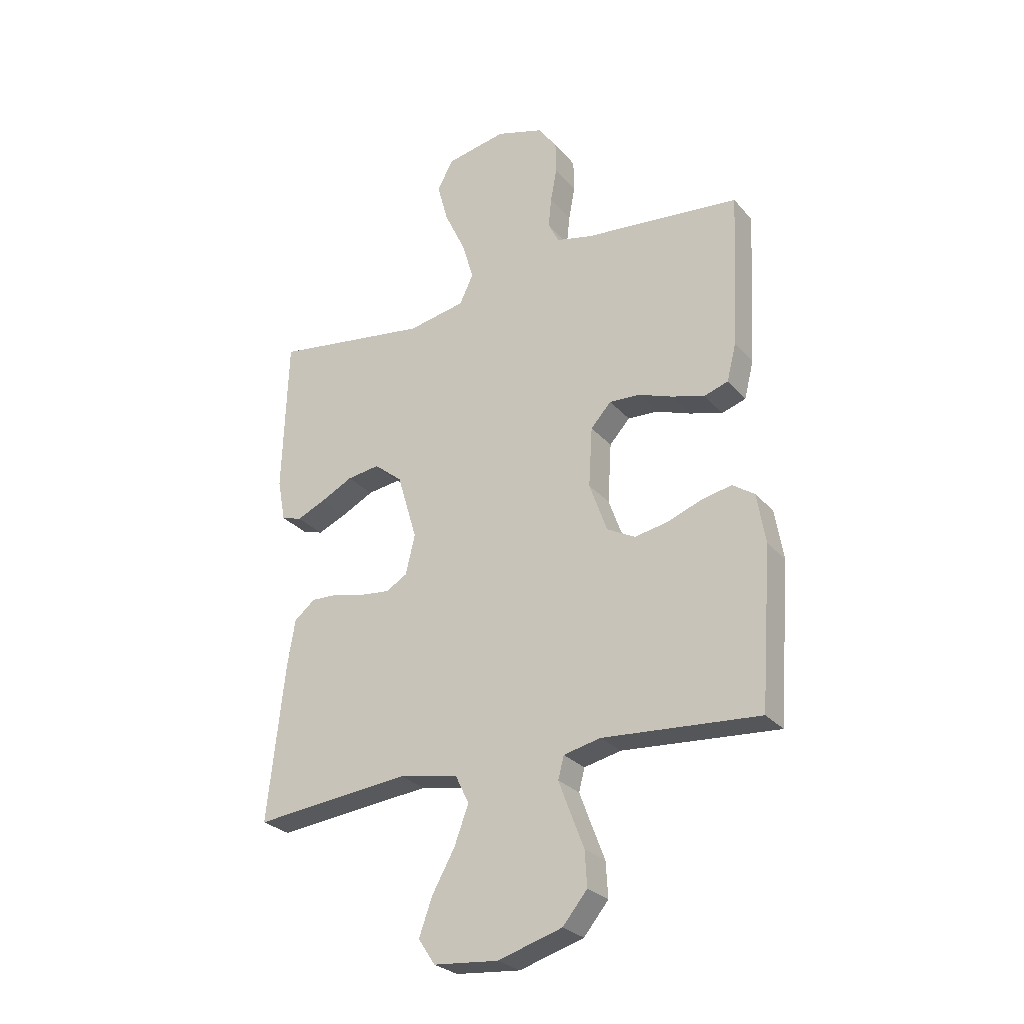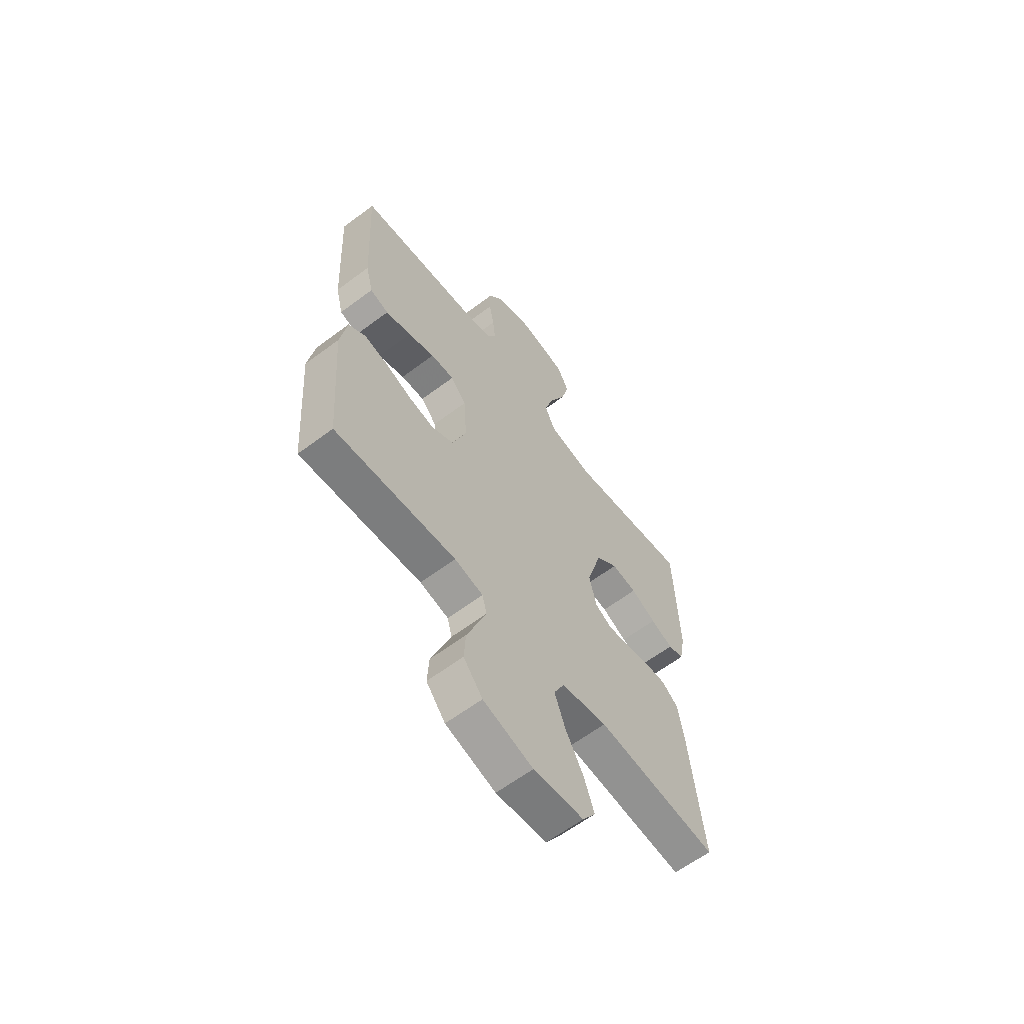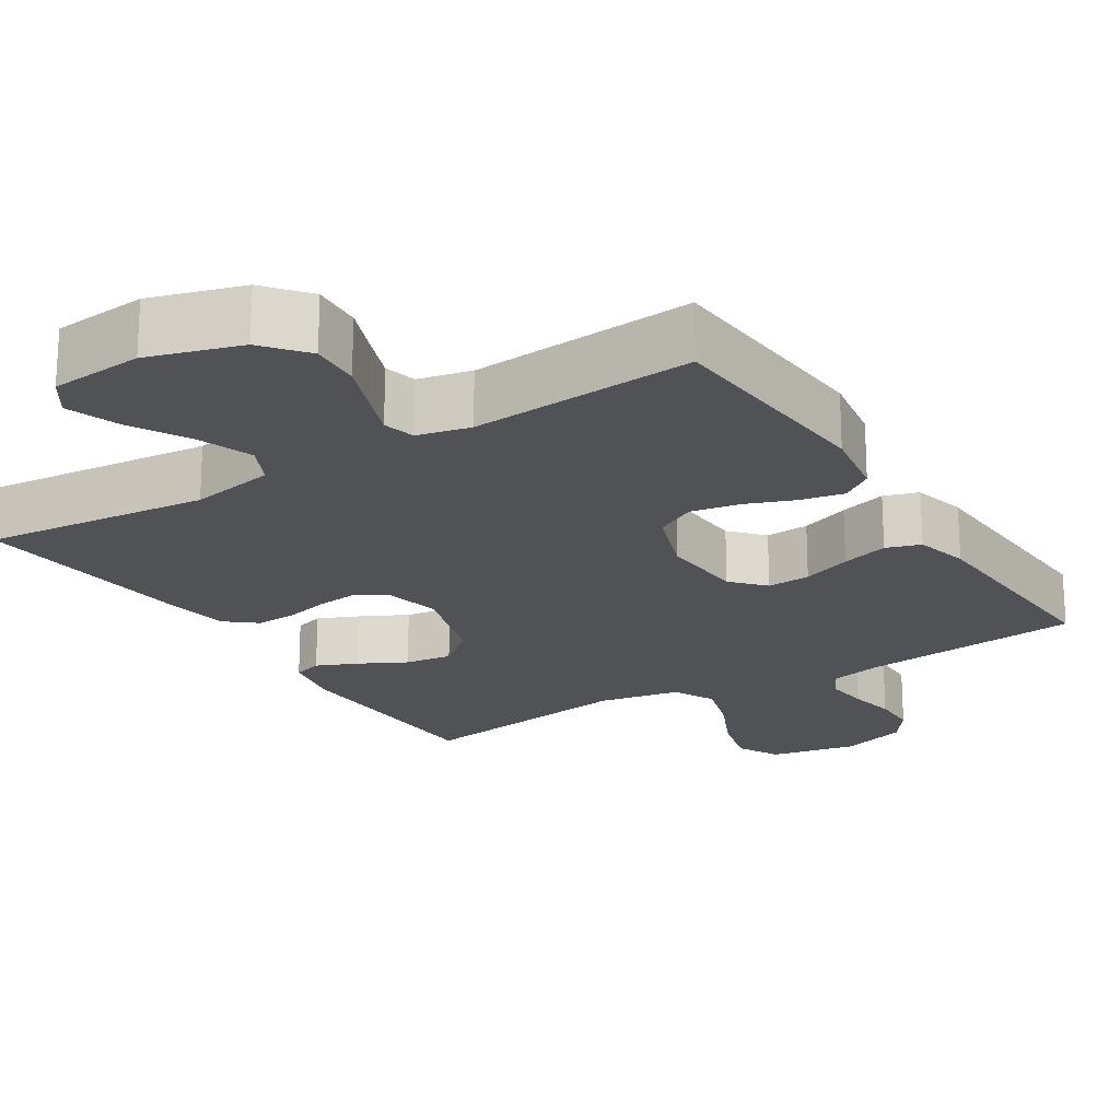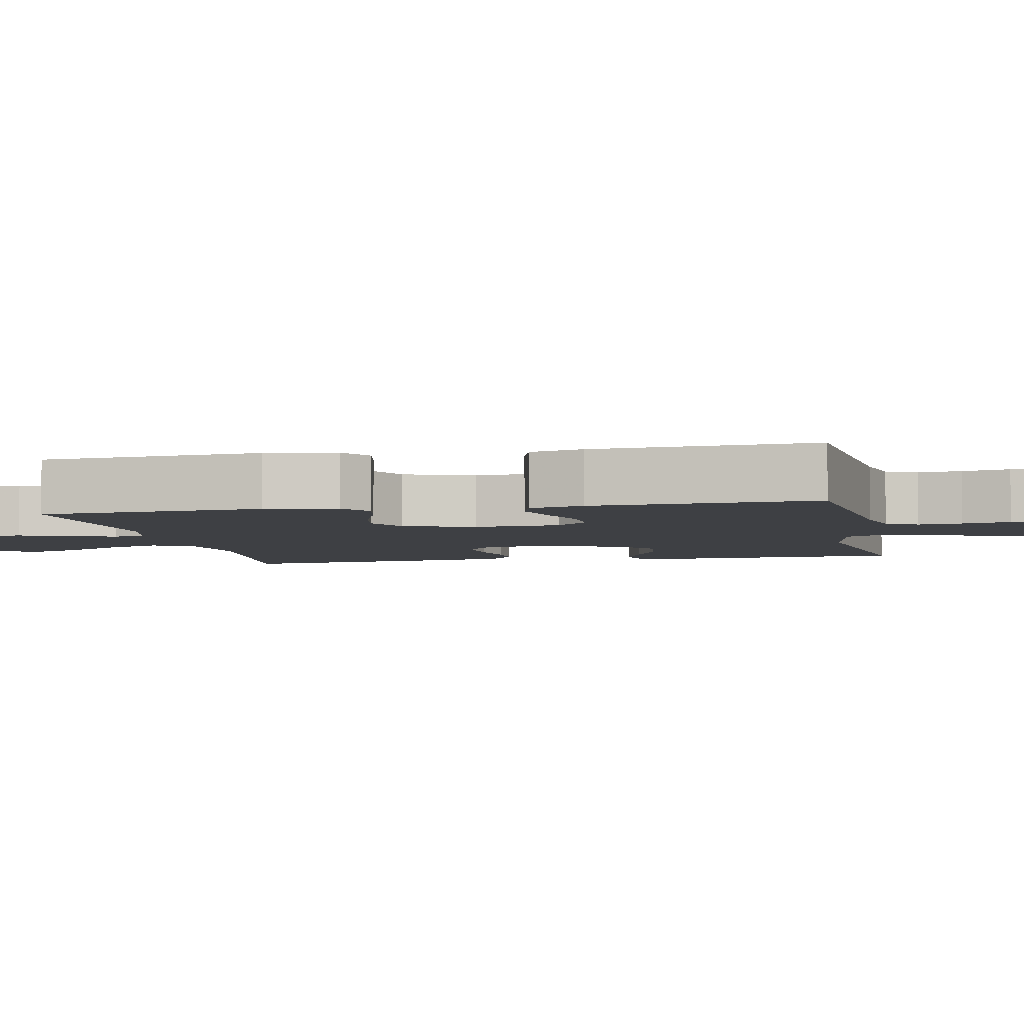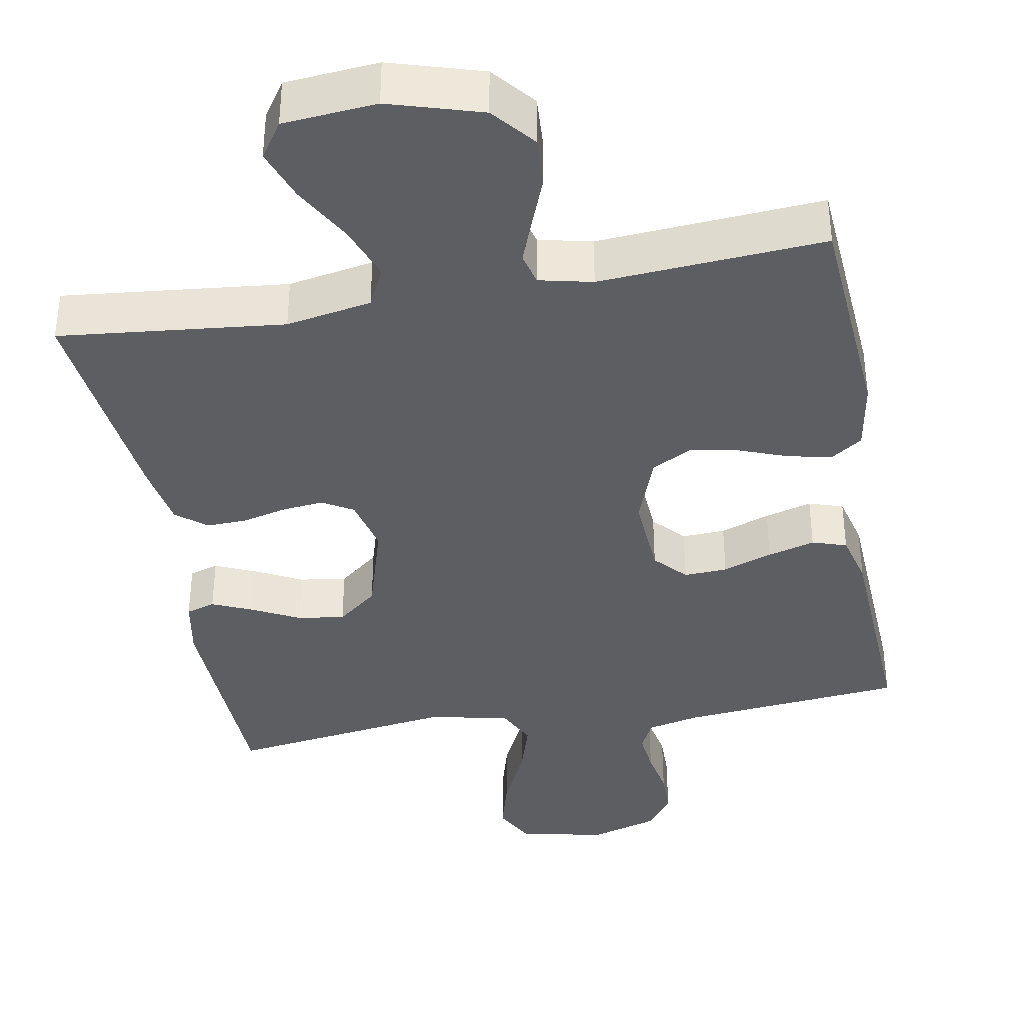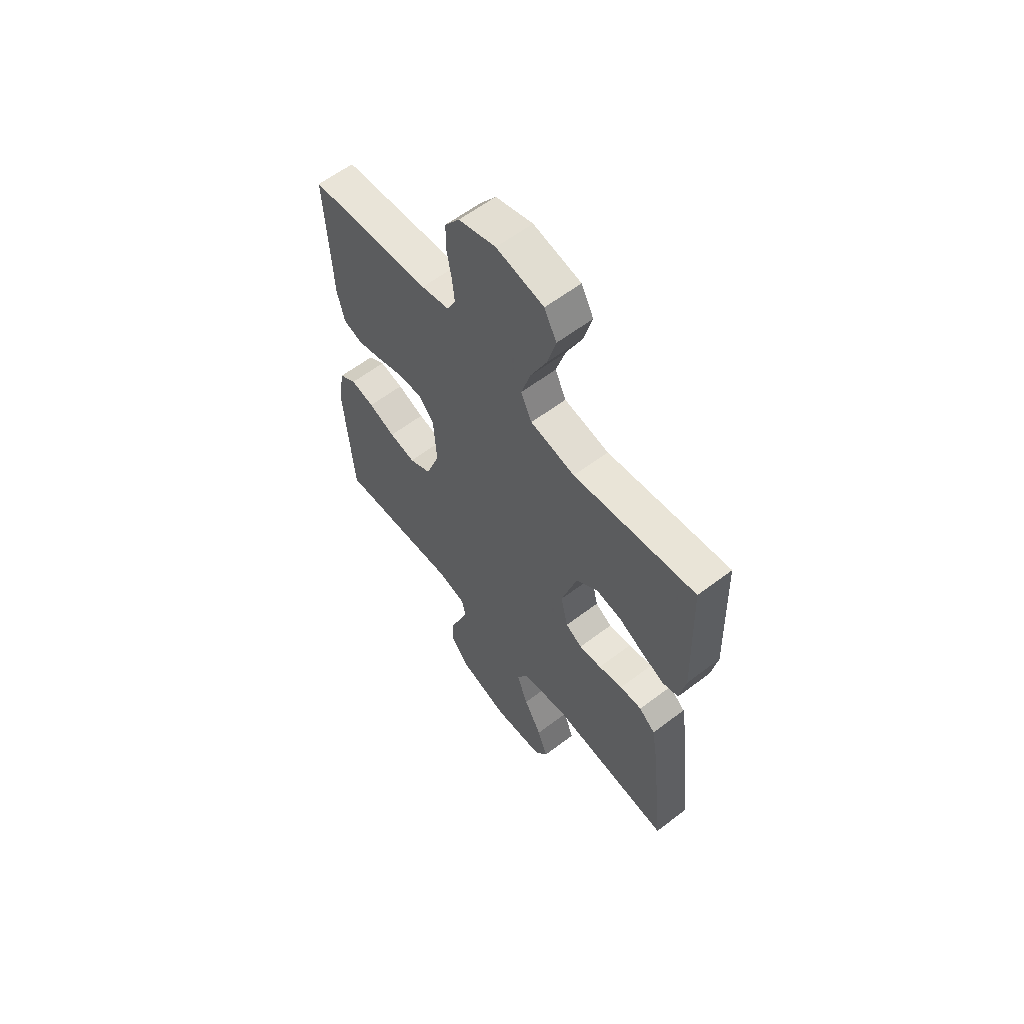
<metadata>
{"format":"obj","ext":"obj","renderer":"f3d","projection":"perspective","resolution":1024,"background":"white","views":[{"elev":-27.3,"azim":-148.5,"up":"+Z"},{"elev":-62.1,"azim":-52.7,"up":"+Z"},{"elev":-20.6,"azim":-147.8,"up":"+Y"},{"elev":-4.8,"azim":-78.5,"up":"+Y"},{"elev":-37.8,"azim":-169.8,"up":"+Y"},{"elev":60.5,"azim":52.2,"up":"+Z"}]}
</metadata>
<code>
v -0.5 0.07 -0.5
v -0.522 0.07 -0.2
v -0.506 0.07 -0.104
v -0.464 0.07 -0.075
v -0.406 0.07 -0.087
v -0.34 0.07 -0.112
v -0.276 0.07 -0.124
v -0.222 0.07 -0.095
v -0.188 0.07 0
v -0.195 0.07 0.115
v -0.234 0.07 0.158
v -0.292 0.07 0.155
v -0.358 0.07 0.131
v -0.421 0.07 0.113
v -0.467 0.07 0.128
v -0.485 0.07 0.2
v -0.5 0.07 0.5
v -0.2 0.07 0.53
v -0.131 0.07 0.546
v -0.11 0.07 0.588
v -0.116 0.07 0.646
v -0.128 0.07 0.71
v -0.127 0.07 0.772
v -0.091 0.07 0.822
v 0 0.07 0.85
v 0.116 0.07 0.827
v 0.146 0.07 0.77
v 0.125 0.07 0.693
v 0.086 0.07 0.61
v 0.063 0.07 0.534
v 0.09 0.07 0.478
v 0.2 0.07 0.457
v 0.5 0.07 0.5
v 0.51 0.07 0.2
v 0.495 0.07 0.119
v 0.456 0.07 0.107
v 0.401 0.07 0.131
v 0.339 0.07 0.163
v 0.276 0.07 0.172
v 0.222 0.07 0.128
v 0.184 0.07 0
v 0.202 0.07 -0.076
v 0.243 0.07 -0.1
v 0.298 0.07 -0.094
v 0.358 0.07 -0.079
v 0.412 0.07 -0.077
v 0.452 0.07 -0.11
v 0.467 0.07 -0.2
v 0.5 0.07 -0.5
v 0.2 0.07 -0.469
v 0.086 0.07 -0.49
v 0.06 0.07 -0.544
v 0.087 0.07 -0.617
v 0.131 0.07 -0.696
v 0.156 0.07 -0.766
v 0.124 0.07 -0.814
v 0 0.07 -0.825
v -0.123 0.07 -0.788
v -0.17 0.07 -0.731
v -0.166 0.07 -0.664
v -0.14 0.07 -0.596
v -0.118 0.07 -0.537
v -0.129 0.07 -0.494
v -0.2 0.07 -0.478
v -0.5 0 -0.5
v -0.522 0 -0.2
v -0.506 0 -0.104
v -0.464 0 -0.075
v -0.406 0 -0.087
v -0.34 0 -0.112
v -0.276 0 -0.124
v -0.222 0 -0.095
v -0.188 0 0
v -0.195 0 0.115
v -0.234 0 0.158
v -0.292 0 0.155
v -0.358 0 0.131
v -0.421 0 0.113
v -0.467 0 0.128
v -0.485 0 0.2
v -0.5 0 0.5
v -0.2 0 0.53
v -0.131 0 0.546
v -0.11 0 0.588
v -0.116 0 0.646
v -0.128 0 0.71
v -0.127 0 0.772
v -0.091 0 0.822
v 0 0 0.85
v 0.116 0 0.827
v 0.146 0 0.77
v 0.125 0 0.693
v 0.086 0 0.61
v 0.063 0 0.534
v 0.09 0 0.478
v 0.2 0 0.457
v 0.5 0 0.5
v 0.51 0 0.2
v 0.495 0 0.119
v 0.456 0 0.107
v 0.401 0 0.131
v 0.339 0 0.163
v 0.276 0 0.172
v 0.222 0 0.128
v 0.184 0 0
v 0.202 0 -0.076
v 0.243 0 -0.1
v 0.298 0 -0.094
v 0.358 0 -0.079
v 0.412 0 -0.077
v 0.452 0 -0.11
v 0.467 0 -0.2
v 0.5 0 -0.5
v 0.2 0 -0.469
v 0.086 0 -0.49
v 0.06 0 -0.544
v 0.087 0 -0.617
v 0.131 0 -0.696
v 0.156 0 -0.766
v 0.124 0 -0.814
v 0 0 -0.825
v -0.123 0 -0.788
v -0.17 0 -0.731
v -0.166 0 -0.664
v -0.14 0 -0.596
v -0.118 0 -0.537
v -0.129 0 -0.494
v -0.2 0 -0.478
f 58 59 60 61
f 58 61 62
f 57 58 62
f 56 57 62 63
f 53 54 55 56
f 52 53 56 63
f 47 48 49 50
f 47 50 51
f 44 45 46 47
f 43 44 47 51
f 42 43 51 52
f 35 36 37 38
f 33 34 35 38
f 32 33 38 39
f 31 32 39 40
f 26 27 28 29
f 26 29 30
f 25 26 30
f 24 25 30
f 21 22 23 24
f 20 21 24 30
f 19 20 30 31
f 15 16 17 18
f 12 13 14 15
f 12 15 18 19
f 3 4 5 6
f 3 6 7
f 64 1 2 3
f 63 64 3 7
f 41 42 52 63
f 11 12 19 31
f 10 11 31 40
f 9 10 40 41
f 41 63 7 8
f 8 9 41
f 125 124 123 122
f 126 125 122
f 126 122 121
f 127 126 121 120
f 120 119 118 117
f 127 120 117 116
f 114 113 112 111
f 115 114 111
f 111 110 109 108
f 115 111 108 107
f 116 115 107 106
f 102 101 100 99
f 102 99 98 97
f 103 102 97 96
f 104 103 96 95
f 93 92 91 90
f 94 93 90
f 94 90 89
f 94 89 88
f 88 87 86 85
f 94 88 85 84
f 95 94 84 83
f 82 81 80 79
f 79 78 77 76
f 83 82 79 76
f 70 69 68 67
f 71 70 67
f 67 66 65 128
f 71 67 128 127
f 127 116 106 105
f 95 83 76 75
f 104 95 75 74
f 105 104 74 73
f 72 71 127 105
f 105 73 72
f 1 65 66 2
f 2 66 67 3
f 3 67 68 4
f 4 68 69 5
f 5 69 70 6
f 6 70 71 7
f 7 71 72 8
f 8 72 73 9
f 9 73 74 10
f 10 74 75 11
f 11 75 76 12
f 12 76 77 13
f 13 77 78 14
f 14 78 79 15
f 15 79 80 16
f 16 80 81 17
f 17 81 82 18
f 18 82 83 19
f 19 83 84 20
f 20 84 85 21
f 21 85 86 22
f 22 86 87 23
f 23 87 88 24
f 24 88 89 25
f 25 89 90 26
f 26 90 91 27
f 27 91 92 28
f 28 92 93 29
f 29 93 94 30
f 30 94 95 31
f 31 95 96 32
f 32 96 97 33
f 33 97 98 34
f 34 98 99 35
f 35 99 100 36
f 36 100 101 37
f 37 101 102 38
f 38 102 103 39
f 39 103 104 40
f 40 104 105 41
f 41 105 106 42
f 42 106 107 43
f 43 107 108 44
f 44 108 109 45
f 45 109 110 46
f 46 110 111 47
f 47 111 112 48
f 48 112 113 49
f 49 113 114 50
f 50 114 115 51
f 51 115 116 52
f 52 116 117 53
f 53 117 118 54
f 54 118 119 55
f 55 119 120 56
f 56 120 121 57
f 57 121 122 58
f 58 122 123 59
f 59 123 124 60
f 60 124 125 61
f 61 125 126 62
f 62 126 127 63
f 63 127 128 64
f 64 128 65 1

</code>
